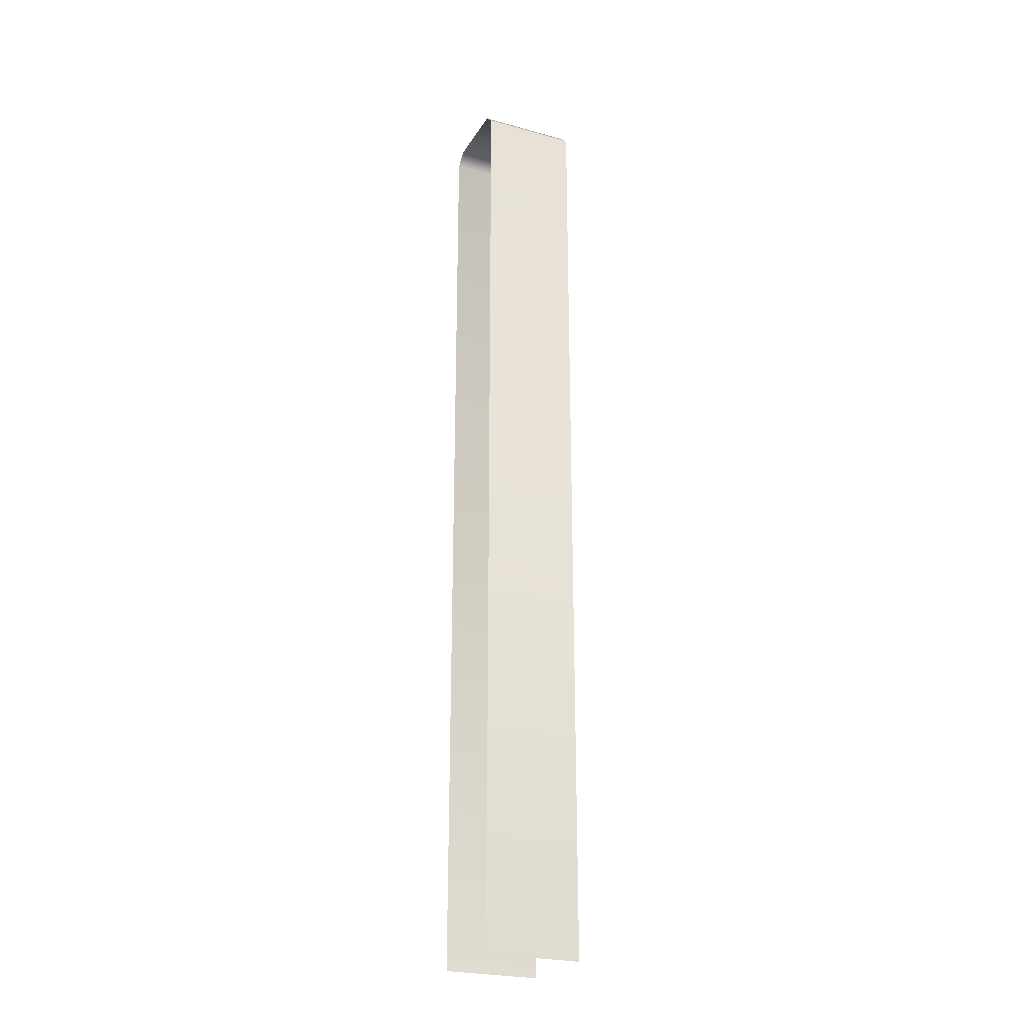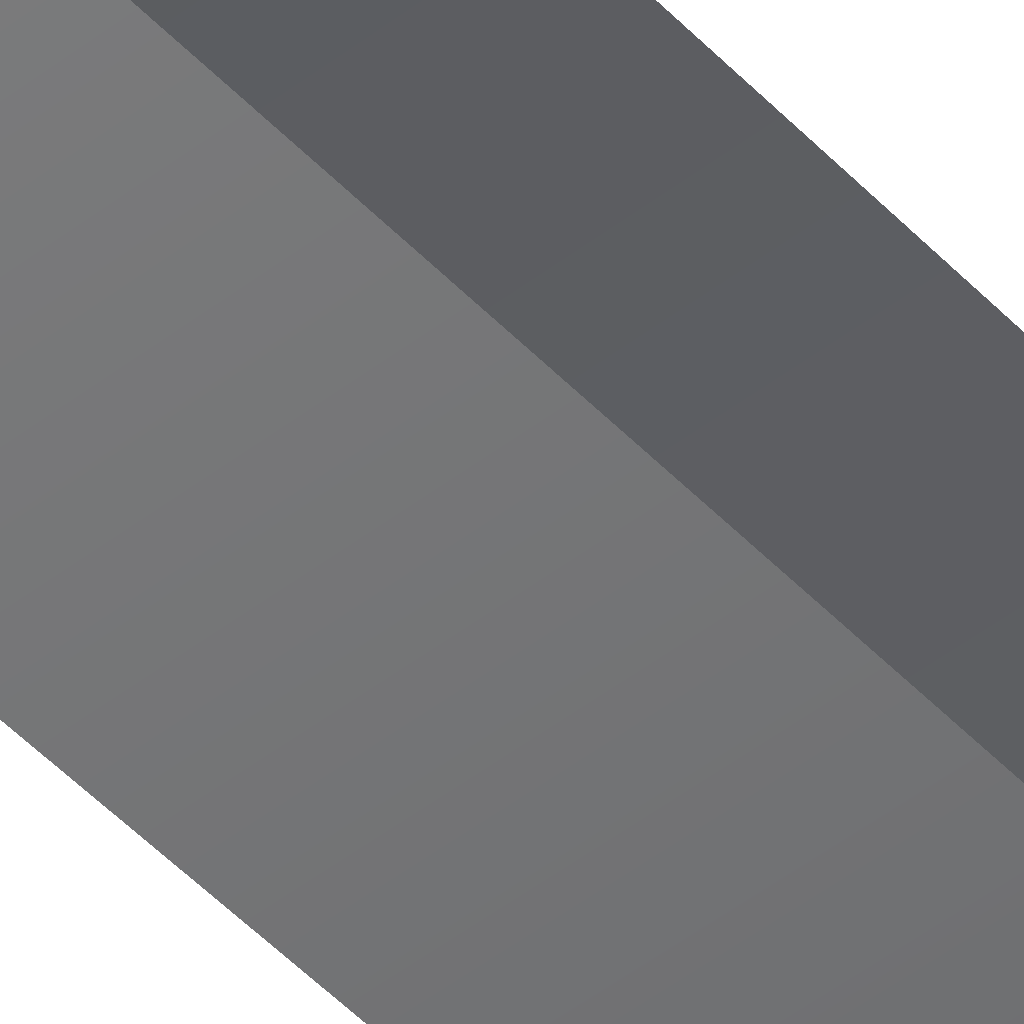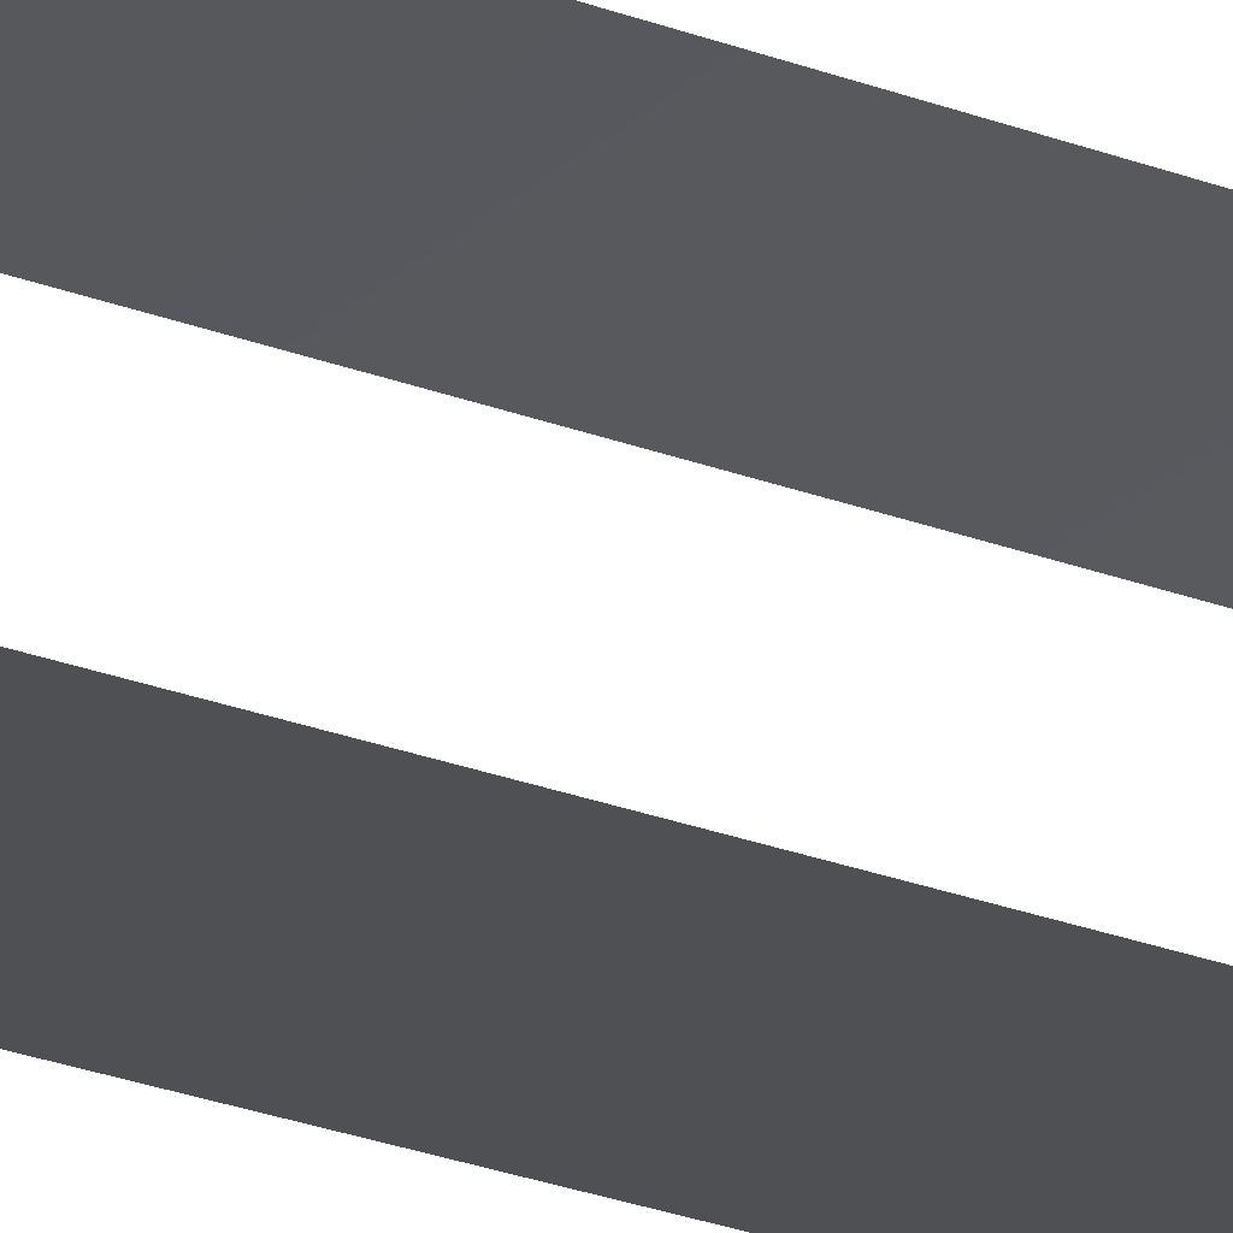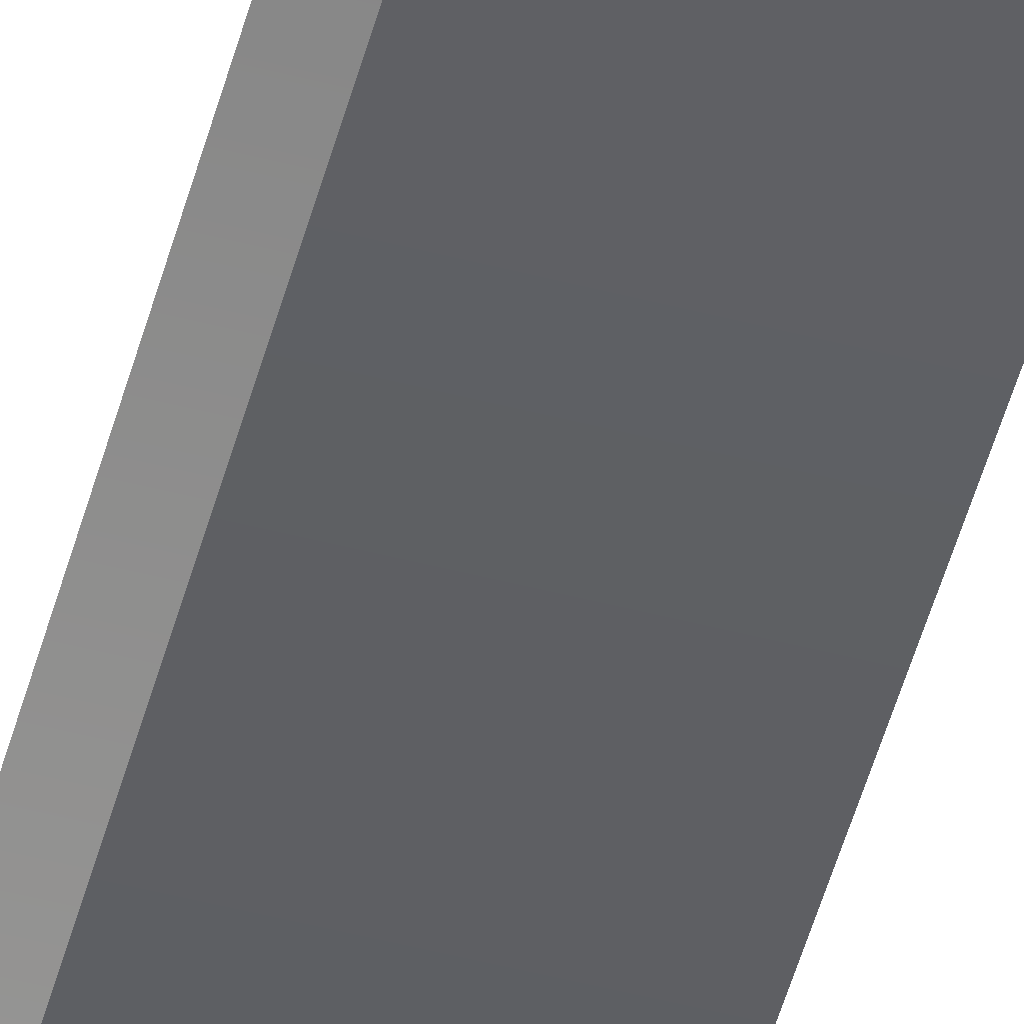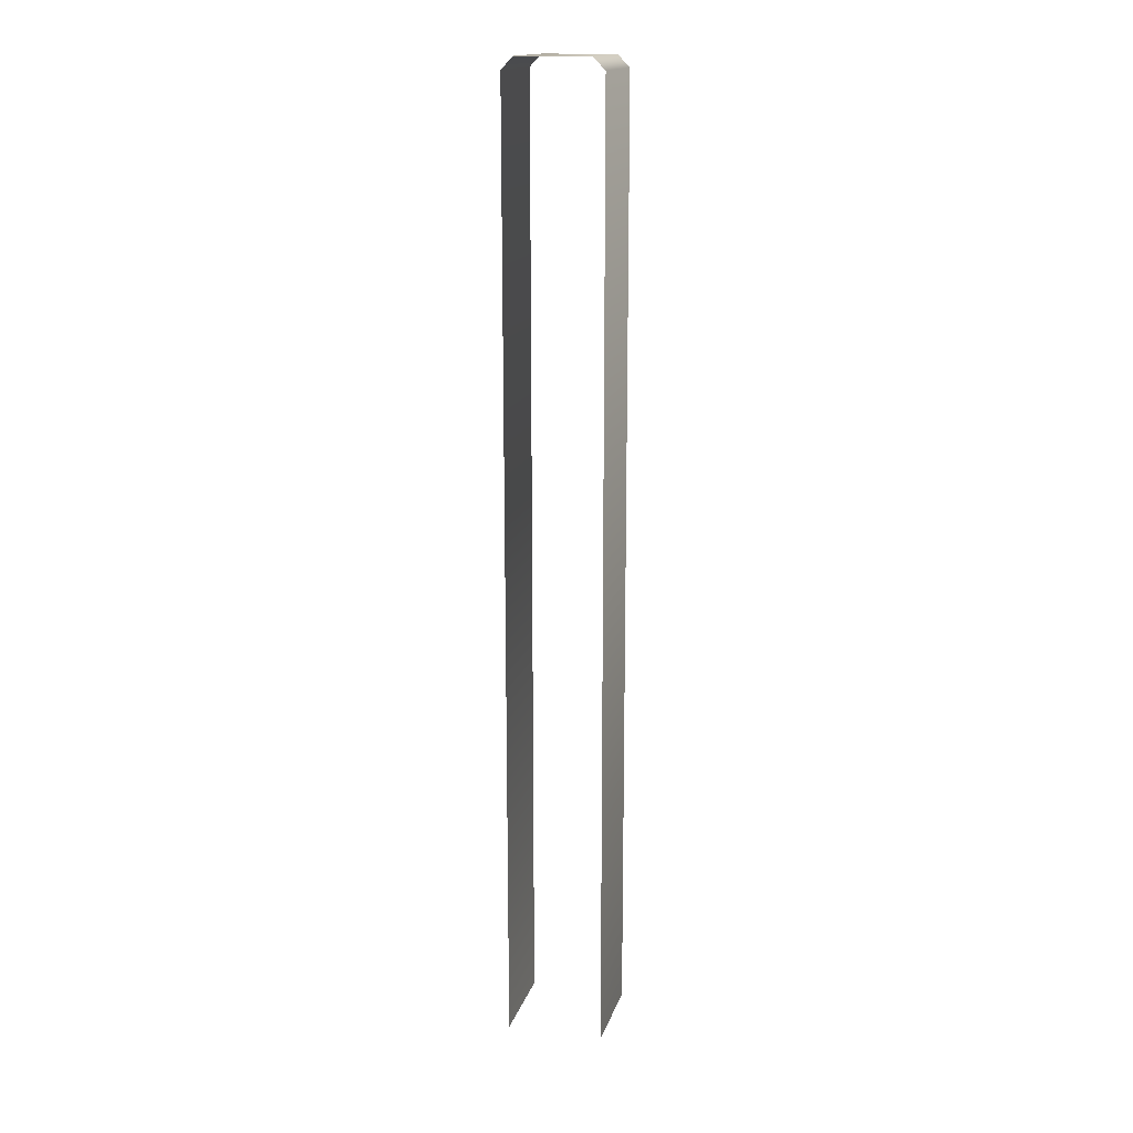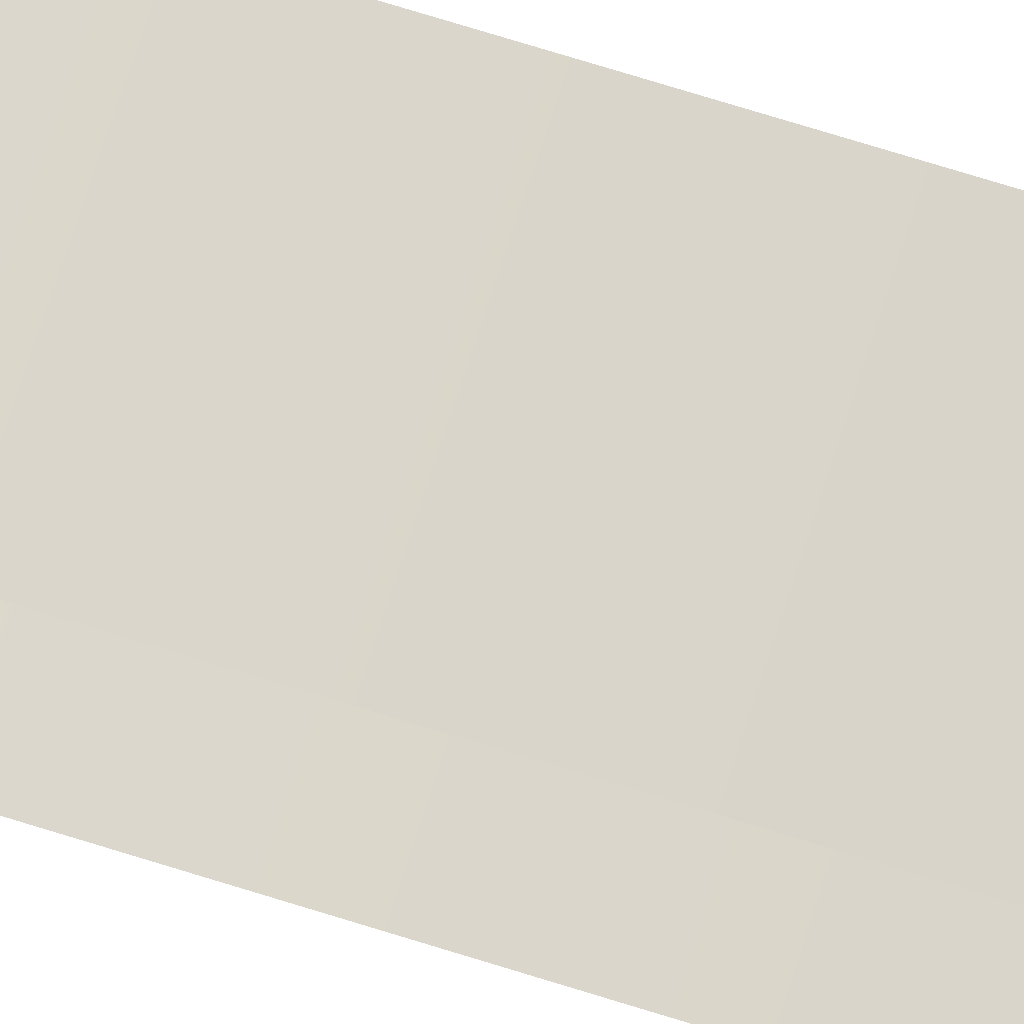
<metadata>
{"format":"obj","ext":"obj","renderer":"f3d","projection":"perspective","resolution":1024,"background":"white","views":[{"elev":-24.9,"azim":155.7,"up":"+Z"},{"elev":-48.4,"azim":40.8,"up":"+Y"},{"elev":-23.9,"azim":-123.3,"up":"+Y"},{"elev":-52.4,"azim":164.5,"up":"+Y"},{"elev":16.1,"azim":104.6,"up":"+Z"},{"elev":70.8,"azim":-72.5,"up":"+Y"}]}
</metadata>
<code>
g NoNieghboursUpTile
v -1 -1 -0.25
v 1 -0.75 0
v 1 -1 -0.25
v -1 -0.75 0
v 1 0.75 0
v -1 0.75 0
v 1 1 -0.25
v -1 1 -0.25
v -1 -1 -0.25
v 1 -1 -0.25
v 1 -1 -20
v -1 -1 -20
v 1 1 -0.25
v -1 1 -0.25
v -1 1 -20
v 1 1 -20
g NoNieghboursUpTile_0
f 3 2 1
f 2 4 1
f 2 5 4
f 5 6 4
f 6 5 7
f 8 6 7
g NoNieghboursUpTile_1
f 11 10 9
f 12 11 9
f 15 14 13
f 16 15 13

</code>
